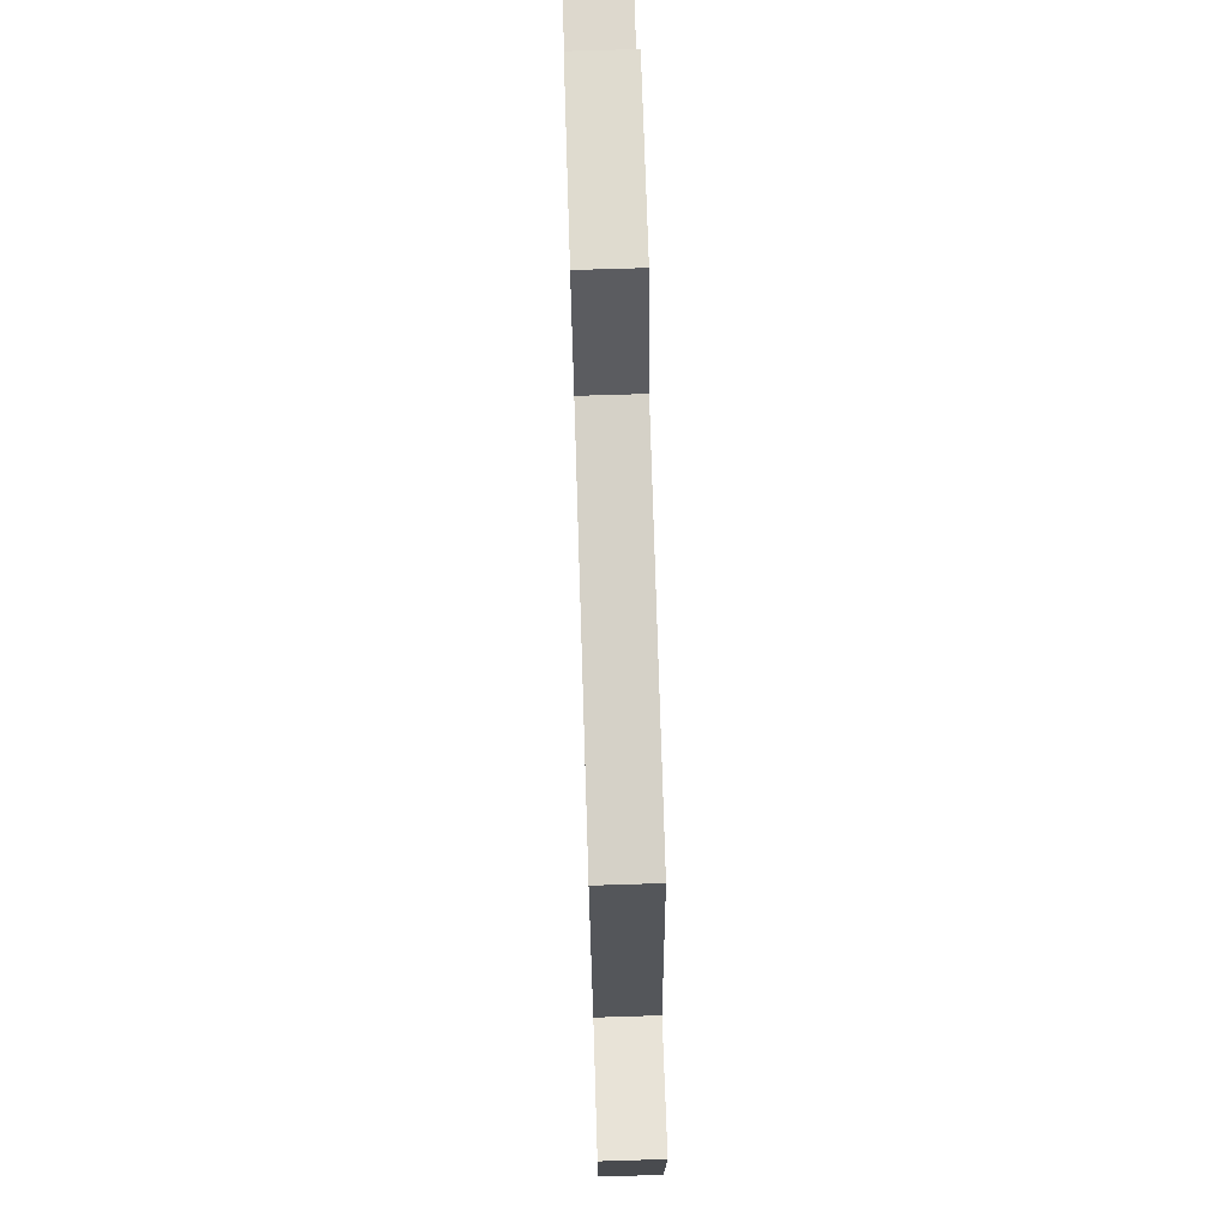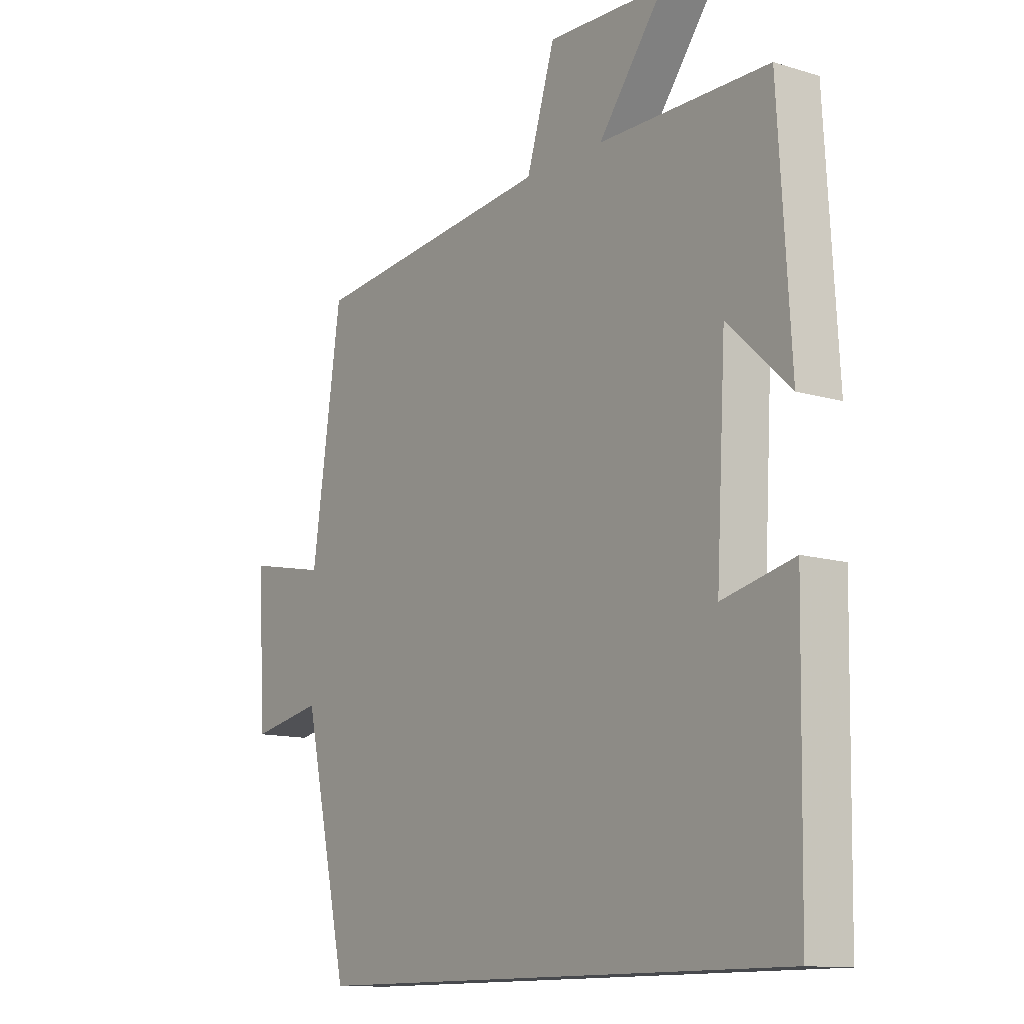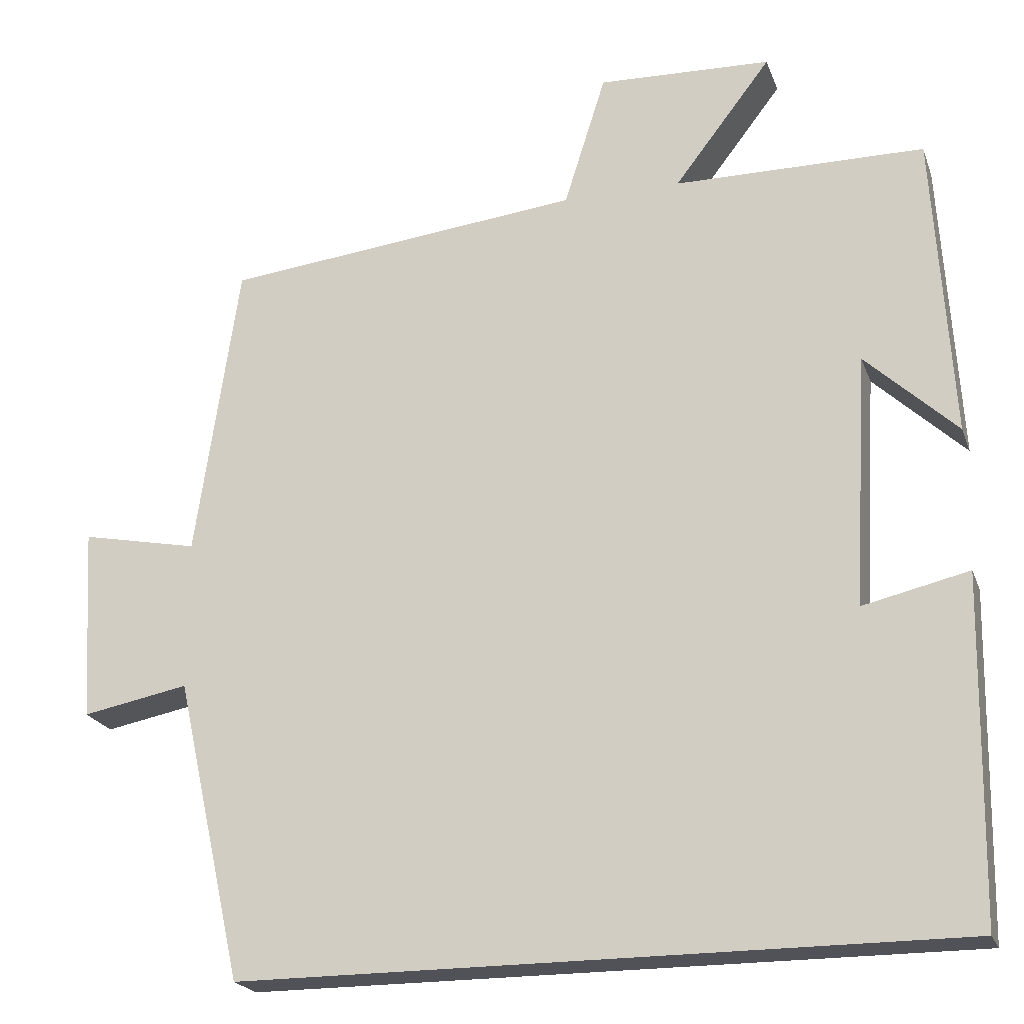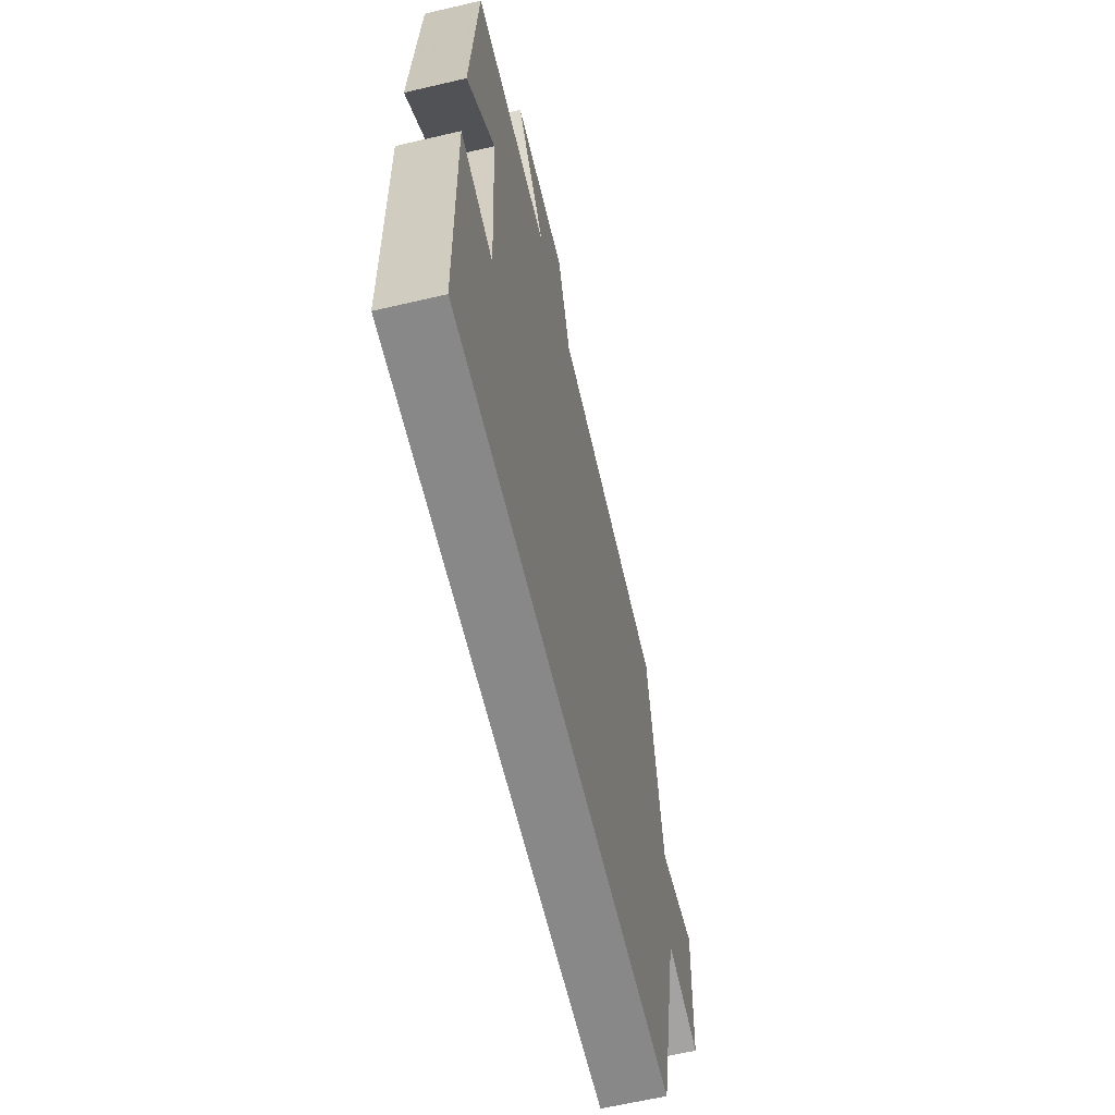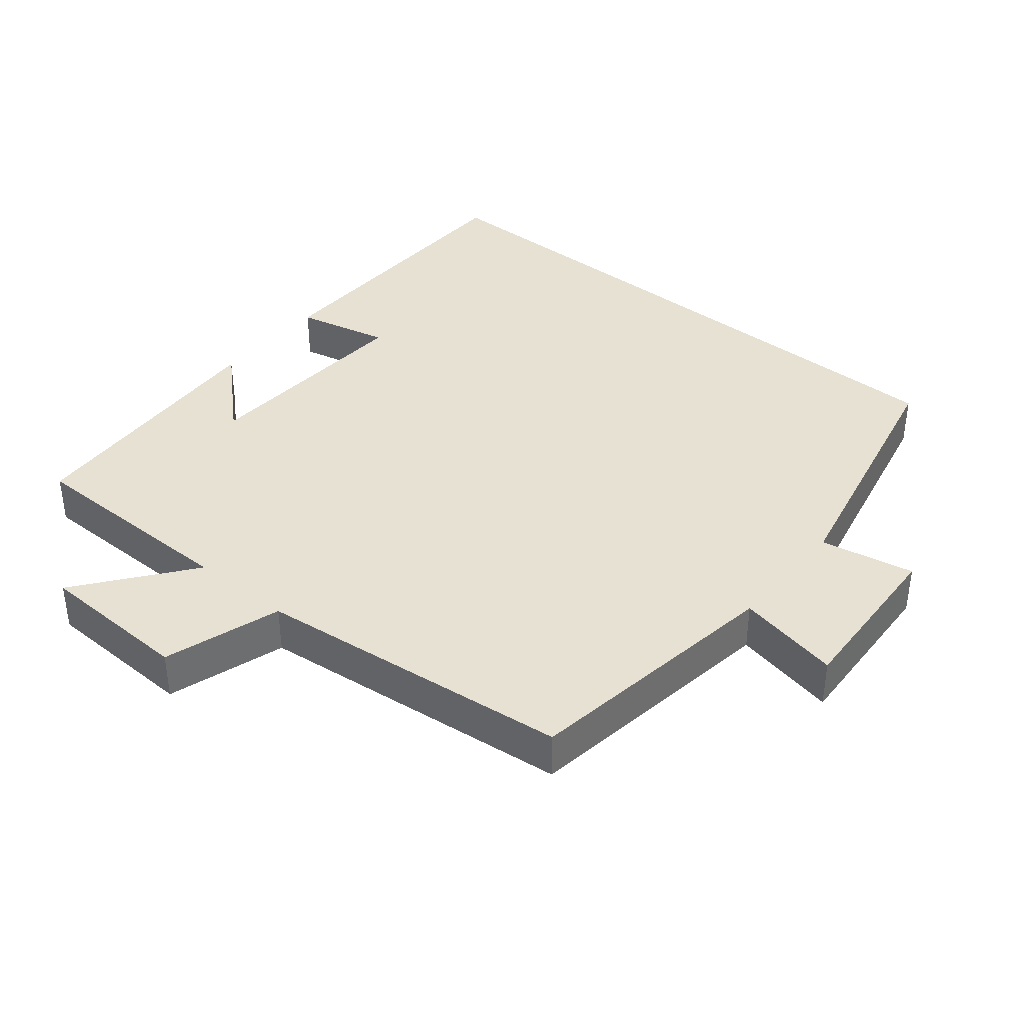
<metadata>
{"format":"obj","ext":"obj","renderer":"f3d","projection":"perspective","resolution":1024,"background":"white","views":[{"elev":72.6,"azim":88.2,"up":"+Z"},{"elev":-12.3,"azim":-125.6,"up":"+Z"},{"elev":-21.6,"azim":-163.0,"up":"+Z"},{"elev":-62.9,"azim":-76.7,"up":"+Z"},{"elev":38.7,"azim":39.5,"up":"+Y"}]}
</metadata>
<code>
v 0.415 0.07 -0.5
v -0.492 0.07 -0.5
v -0.5 0.07 -0.069
v -0.366 0.07 -0.1
v -0.384 0.07 0.22
v -0.5 0.07 0.111
v -0.477 0.07 0.498
v -0.16 0.07 0.5
v -0.283 0.07 0.66
v -0.063 0.07 0.668
v -0.01 0.07 0.5
v 0.445 0.07 0.45
v 0.5 0.07 0.072
v 0.649 0.07 0.102
v 0.635 0.07 -0.144
v 0.5 0.07 -0.118
v 0.415 0 -0.5
v -0.492 0 -0.5
v -0.5 0 -0.069
v -0.366 0 -0.1
v -0.384 0 0.22
v -0.5 0 0.111
v -0.477 0 0.498
v -0.16 0 0.5
v -0.283 0 0.66
v -0.063 0 0.668
v -0.01 0 0.5
v 0.445 0 0.45
v 0.5 0 0.072
v 0.649 0 0.102
v 0.635 0 -0.144
v 0.5 0 -0.118
f 13 14 15 16
f 16 1 2
f 13 16 2
f 12 13 2
f 11 12 2
f 8 9 10 11
f 5 6 7 8
f 4 5 8 11
f 2 3 4
f 2 4 11
f 32 31 30 29
f 18 17 32
f 18 32 29
f 18 29 28
f 18 28 27
f 27 26 25 24
f 24 23 22 21
f 27 24 21 20
f 20 19 18
f 27 20 18
f 1 17 18 2
f 2 18 19 3
f 3 19 20 4
f 4 20 21 5
f 5 21 22 6
f 6 22 23 7
f 7 23 24 8
f 8 24 25 9
f 9 25 26 10
f 10 26 27 11
f 11 27 28 12
f 12 28 29 13
f 13 29 30 14
f 14 30 31 15
f 15 31 32 16
f 16 32 17 1

</code>
